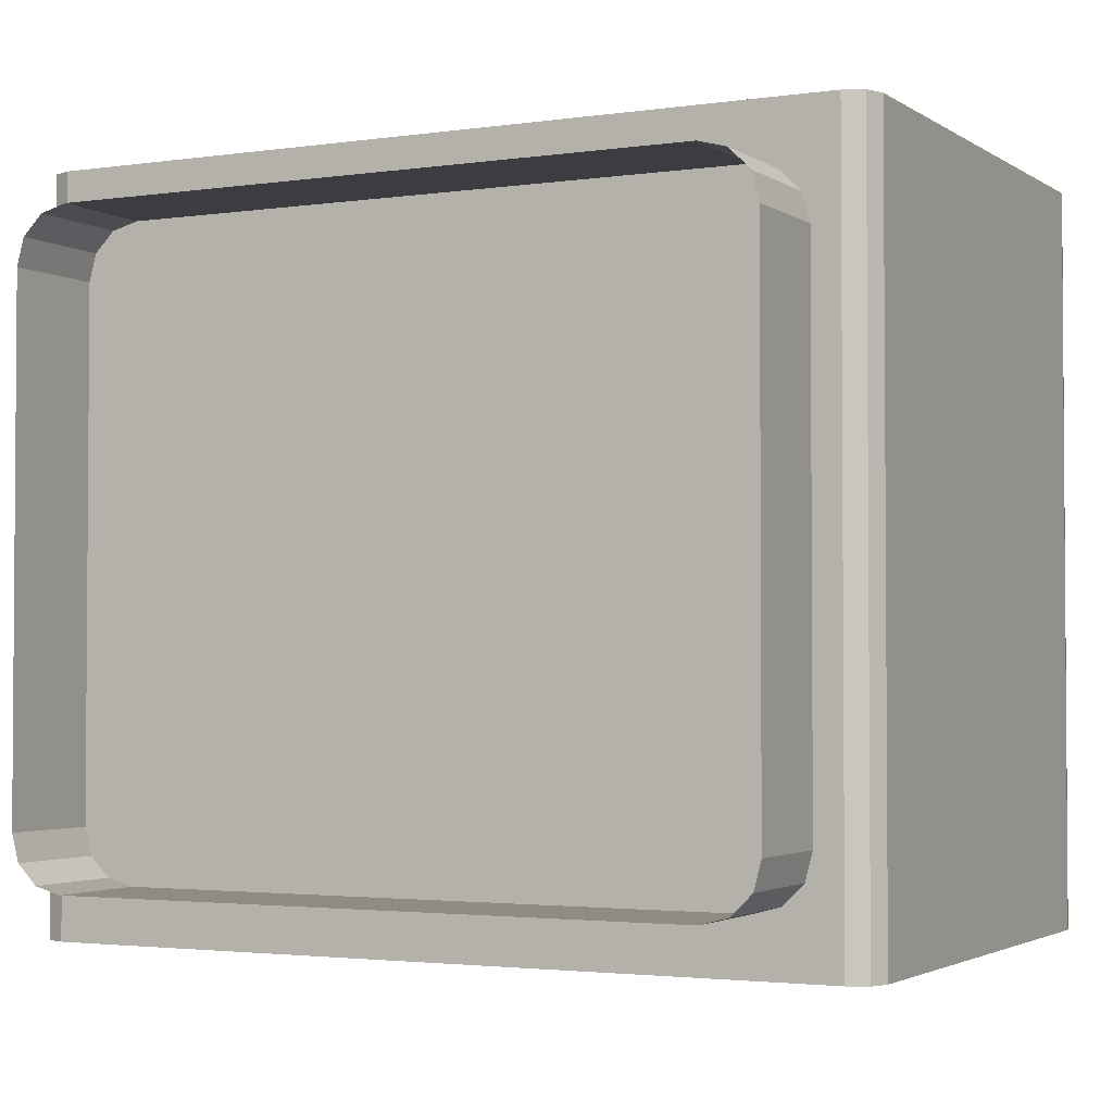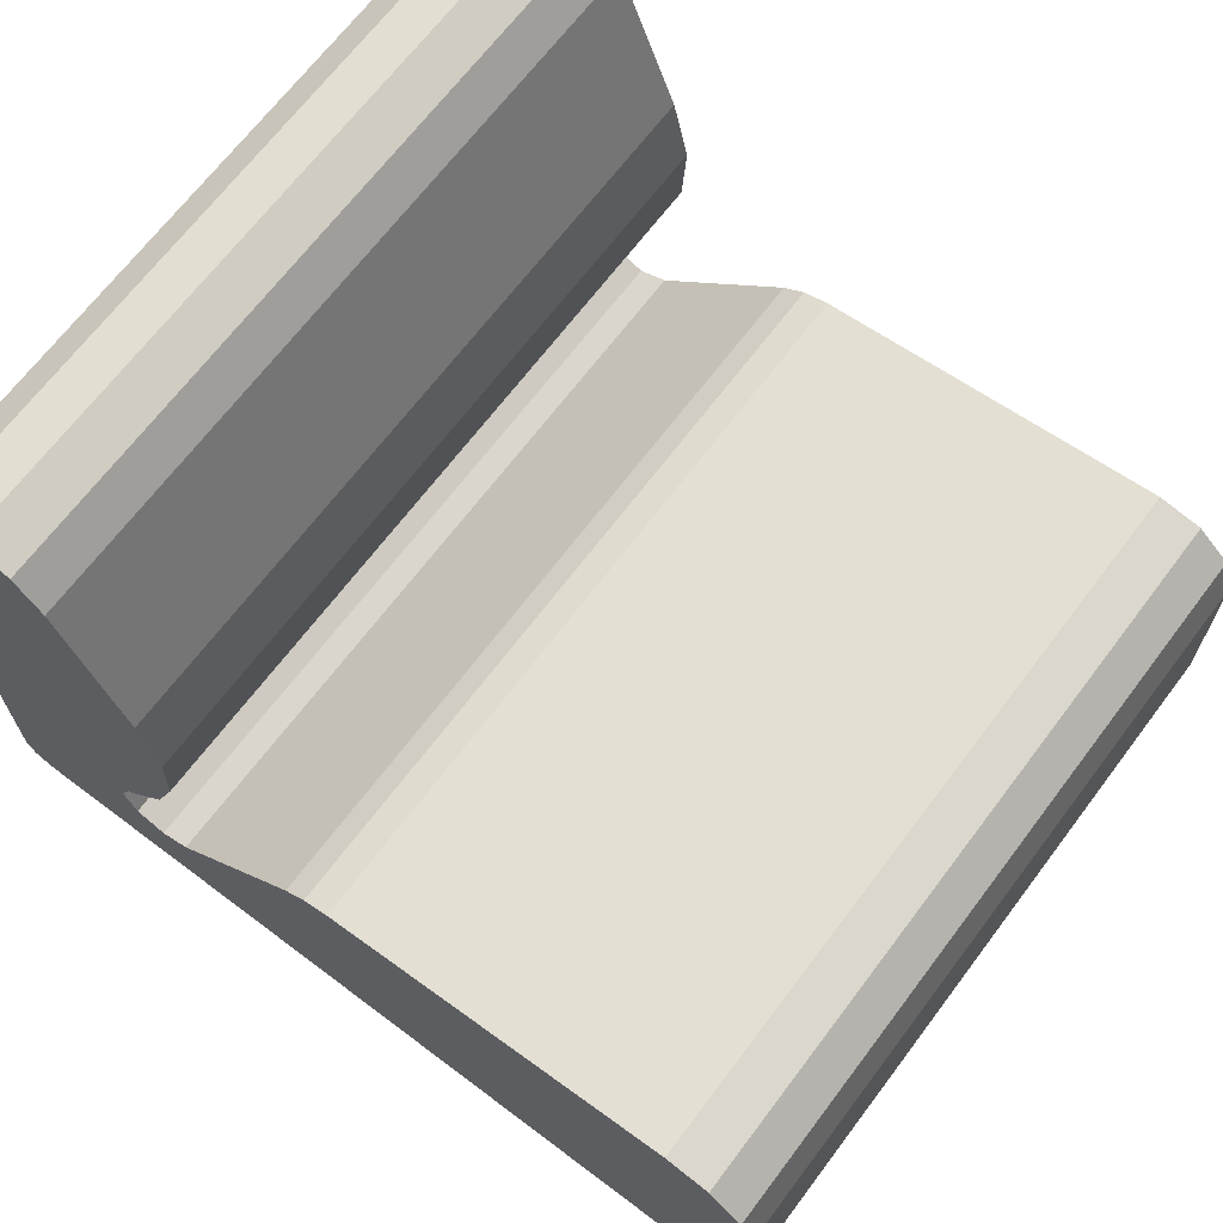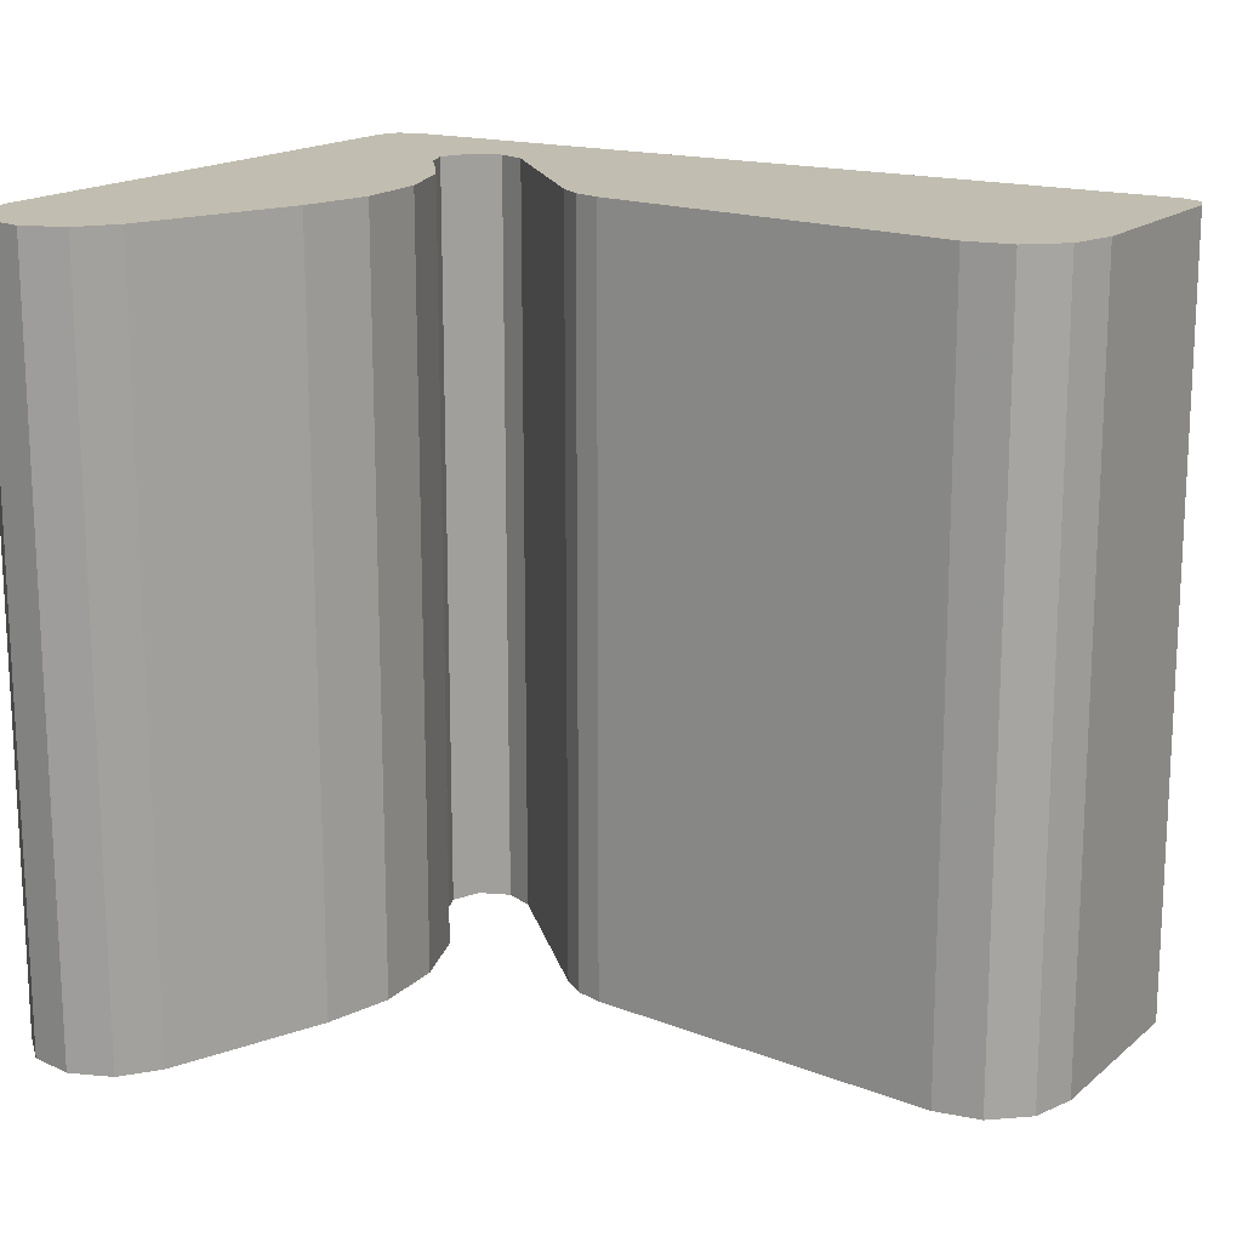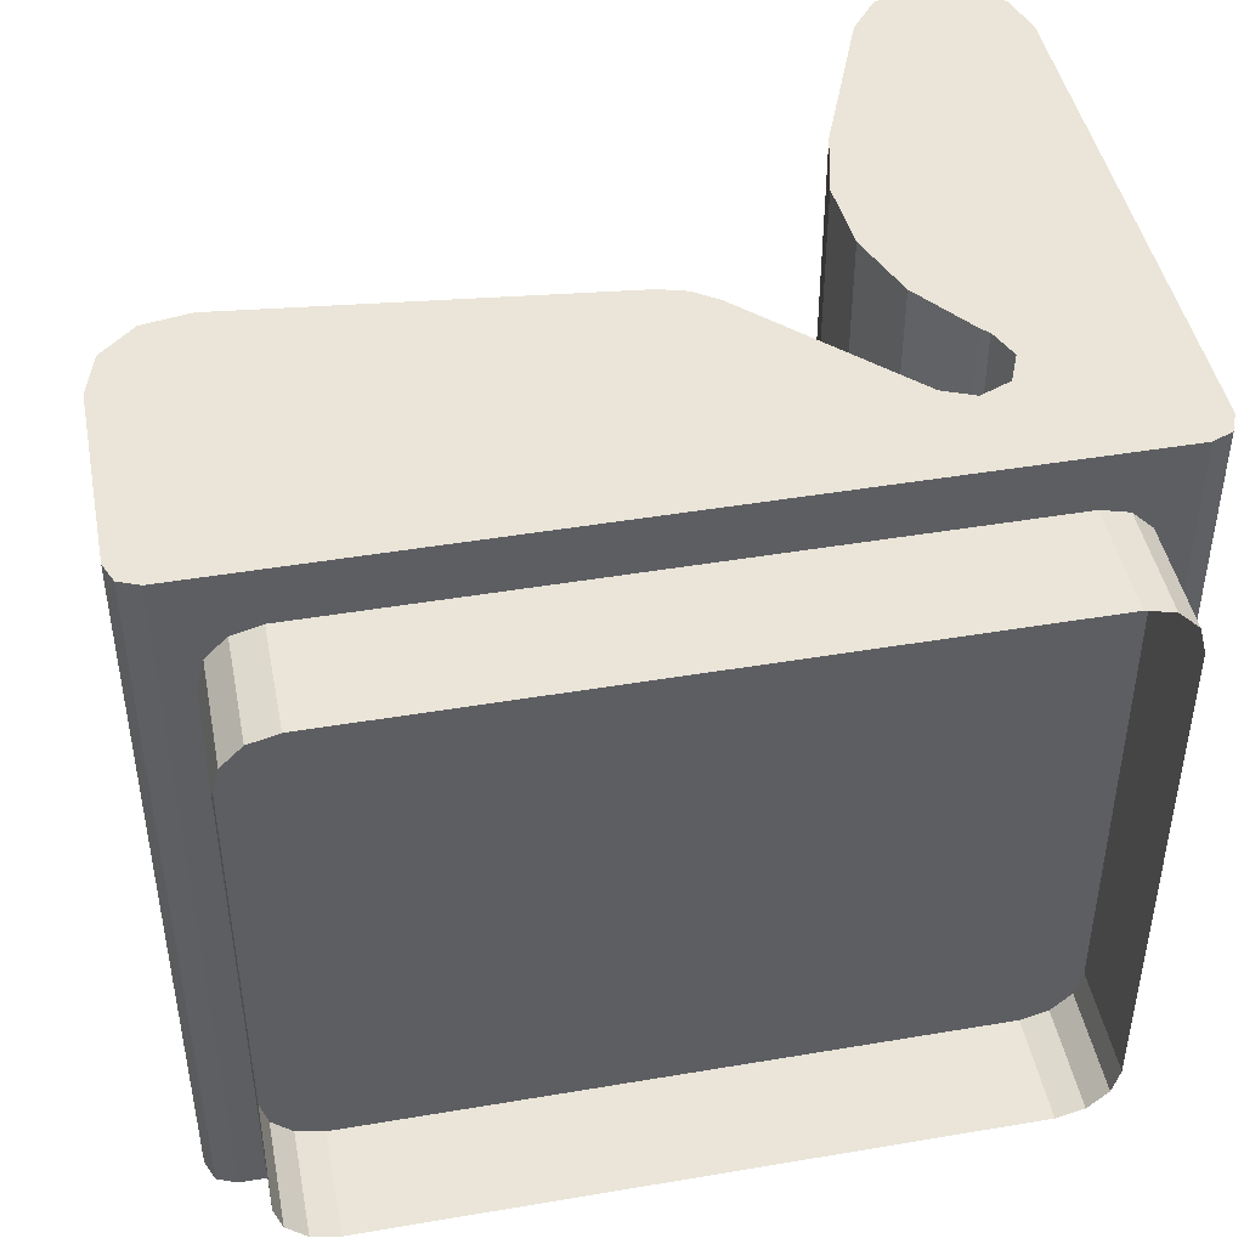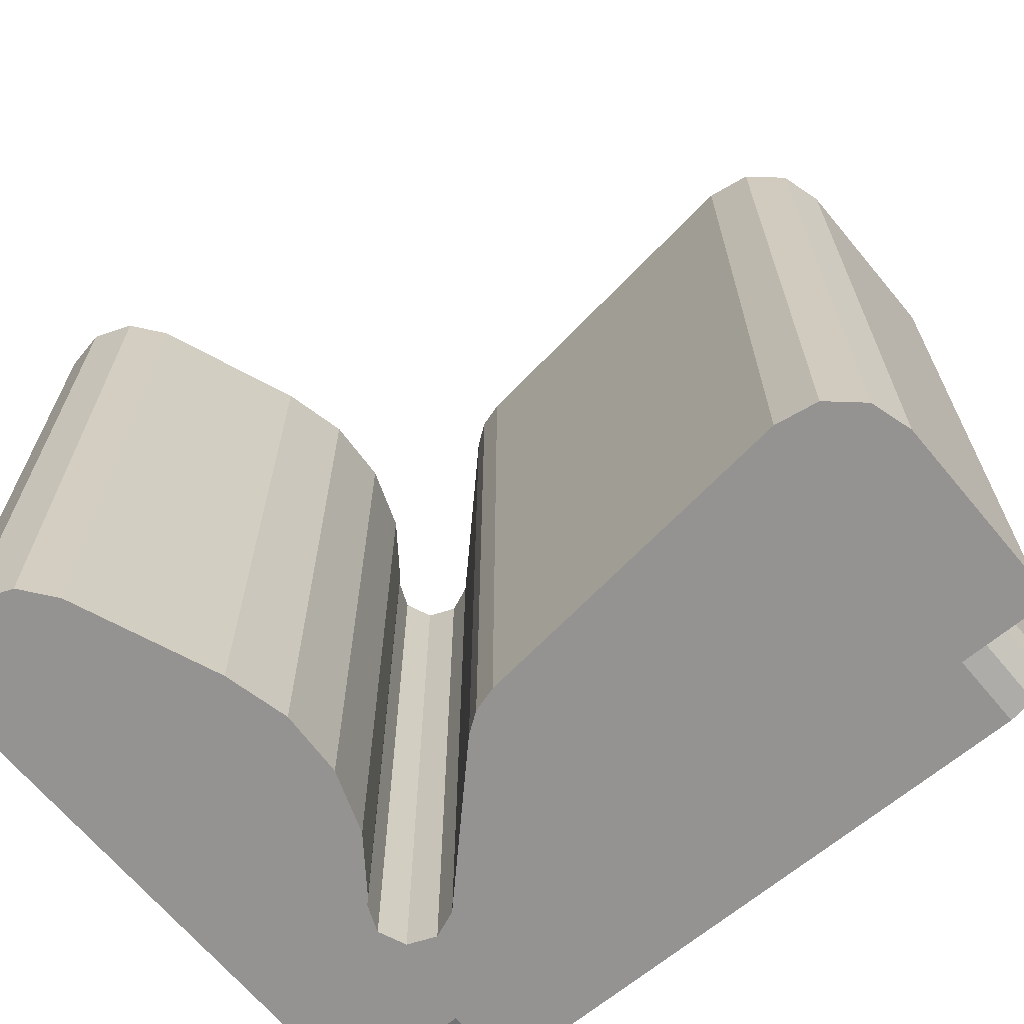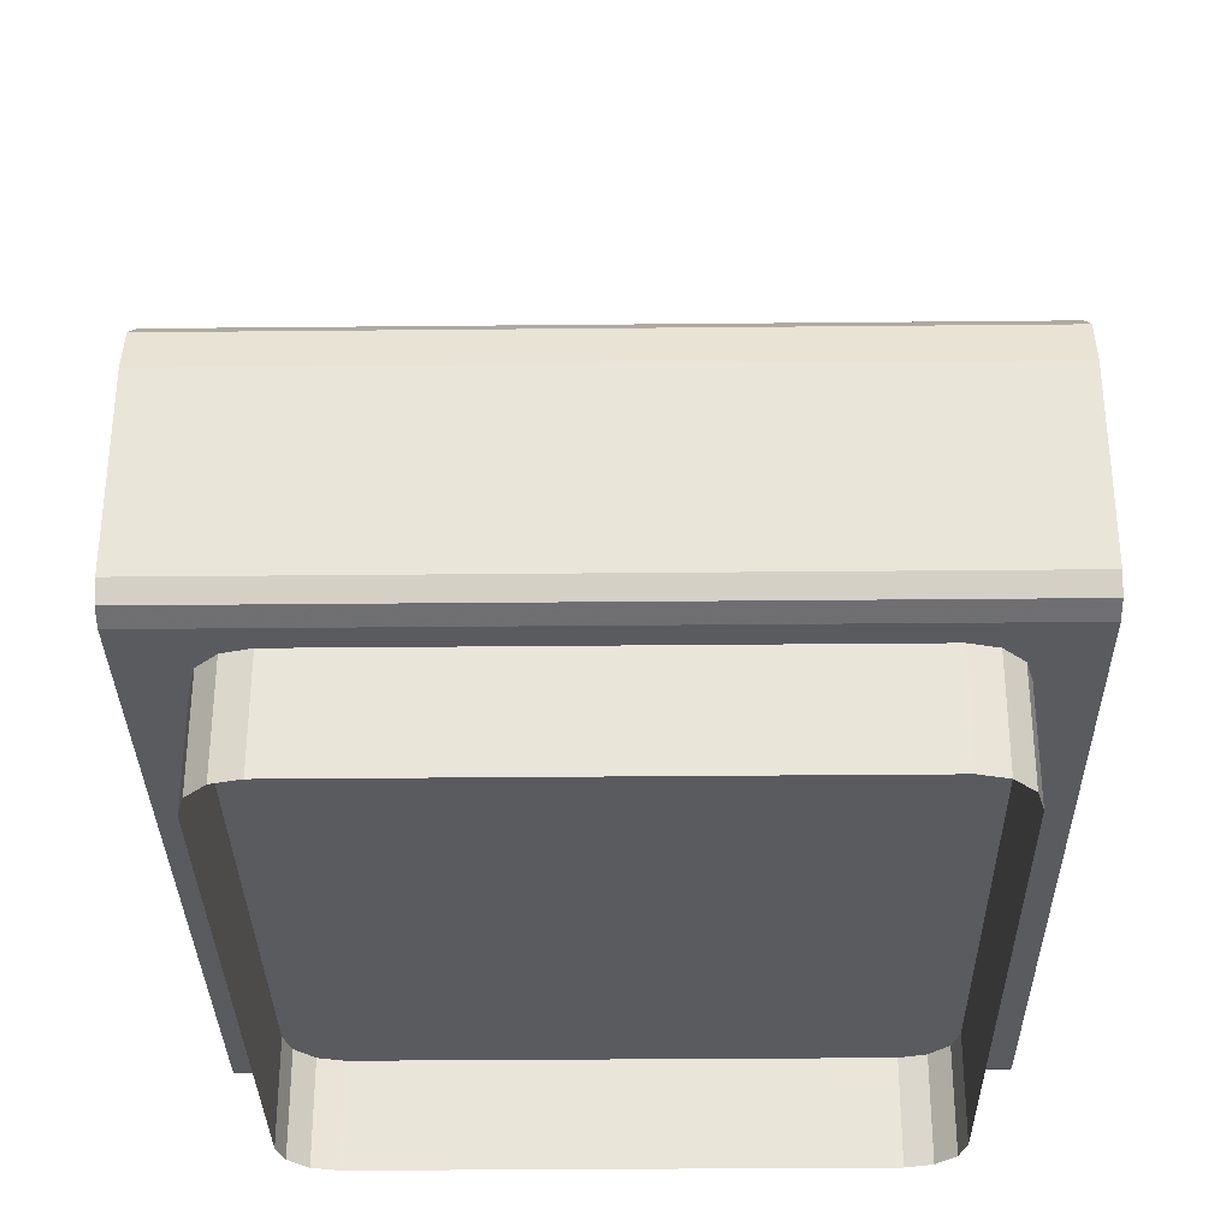
<metadata>
{"format":"obj","ext":"obj","renderer":"f3d","projection":"perspective","resolution":1024,"background":"white","views":[{"elev":-2.5,"azim":27.0,"up":"+Z"},{"elev":67.9,"azim":-143.0,"up":"+Y"},{"elev":16.7,"azim":-147.9,"up":"+Z"},{"elev":45.1,"azim":-11.1,"up":"+Z"},{"elev":-66.8,"azim":-140.2,"up":"+Z"},{"elev":-32.4,"azim":-89.2,"up":"+Y"}]}
</metadata>
<code>
v 0.1476 0.025 0.08679
v 0.8524 0.025 0.08679
v 0.1476 0.1476 0.08679
v 0.8524 0.1476 0.08679
v 0.117 0.025 0.09503
v 0.117 0.1476 0.09503
v 0.09453 0.025 0.1174
v 0.09453 0.1476 0.1174
v 0.08629 0.025 0.1481
v 0.08629 0.1476 0.1481
v 0.08629 0.025 0.7298
v 0.08629 0.1476 0.7298
v 0.09453 0.025 0.7605
v 0.09453 0.1476 0.7605
v 0.117 0.025 0.7829
v 0.117 0.1476 0.7829
v 0.1476 0.025 0.7911
v 0.1476 0.1476 0.7911
v 0.8524 0.025 0.7911
v 0.8524 0.1476 0.7911
v 0.8831 0.025 0.7829
v 0.8831 0.1476 0.7829
v 0.9055 0.025 0.7605
v 0.9055 0.1476 0.7605
v 0.9137 0.025 0.7298
v 0.9137 0.1476 0.7298
v 0.9137 0.025 0.1481
v 0.9137 0.1476 0.1481
v 0.9055 0.025 0.1174
v 0.9055 0.1476 0.1174
v 0.8831 0.025 0.09503
v 0.8831 0.1476 0.09503
v 0.08629 0.1476 0.8524
v 0.08629 0.1476 0.025
v 0.9137 0.1476 0.8524
v 0.9137 0.1476 0.025
v 0.05568 0.1476 0.8524
v 0.05568 0.1476 0.025
v 0.03399 0.1565 0.8524
v 0.03399 0.1565 0.025
v 0.025 0.1782 0.8524
v 0.025 0.1782 0.025
v 0.025 0.3893 0.8524
v 0.025 0.3893 0.025
v 0.03915 0.4382 0.8524
v 0.03915 0.4382 0.025
v 0.07718 0.4721 0.8524
v 0.07718 0.4721 0.025
v 0.1275 0.4807 0.8524
v 0.1275 0.4807 0.025
v 0.5296 0.4347 0.8524
v 0.5296 0.4347 0.025
v 0.5591 0.4261 0.8524
v 0.5591 0.4261 0.025
v 0.584 0.4083 0.8524
v 0.584 0.4083 0.025
v 0.7375 0.2549 0.8524
v 0.7375 0.2549 0.025
v 0.77 0.2414 0.8524
v 0.77 0.2414 0.025
v 0.8025 0.2549 0.8524
v 0.8025 0.2549 0.025
v 0.816 0.2874 0.8524
v 0.816 0.2874 0.025
v 0.8025 0.3199 0.8524
v 0.8025 0.3199 0.025
v 0.7949 0.3275 0.8524
v 0.7949 0.3275 0.025
v 0.7472 0.3915 0.8524
v 0.7472 0.3915 0.025
v 0.7199 0.4664 0.8524
v 0.7199 0.4664 0.025
v 0.7151 0.546 0.8524
v 0.7151 0.546 0.025
v 0.7334 0.6236 0.8524
v 0.7334 0.6236 0.025
v 0.8012 0.7959 0.8524
v 0.8012 0.7959 0.025
v 0.8311 0.8349 0.8524
v 0.8311 0.8349 0.025
v 0.877 0.8524 0.8524
v 0.877 0.8524 0.025
v 0.9253 0.8433 0.8524
v 0.9253 0.8433 0.025
v 0.9616 0.8101 0.8524
v 0.9616 0.8101 0.025
v 0.975 0.7628 0.8524
v 0.975 0.7628 0.025
v 0.975 0.1782 0.8524
v 0.975 0.1782 0.025
v 0.9661 0.1565 0.8524
v 0.9661 0.1565 0.025
v 0.9444 0.1476 0.8524
v 0.9444 0.1476 0.025
v 0.05568 0.1476 0.025
v 0.08629 0.1476 0.025
v 0.9444 0.1476 0.025
v 0.9137 0.1476 0.025
v 0.9444 0.1476 0.8524
v 0.9137 0.1476 0.8524
v 0.05568 0.1476 0.8524
v 0.08629 0.1476 0.8524
f 1 2 3
f 4 3 2
f 5 1 6
f 3 6 1
f 7 5 8
f 6 8 5
f 9 7 10
f 8 10 7
f 11 9 12
f 10 12 9
f 13 11 14
f 12 14 11
f 15 13 16
f 14 16 13
f 17 15 18
f 16 18 15
f 19 17 20
f 18 20 17
f 21 19 22
f 20 22 19
f 23 21 24
f 22 24 21
f 25 23 26
f 24 26 23
f 27 25 28
f 26 28 25
f 29 27 30
f 28 30 27
f 31 29 32
f 30 32 29
f 2 31 4
f 32 4 31
f 33 34 35
f 36 35 34
f 37 38 33
f 34 33 38
f 39 40 37
f 38 37 40
f 41 42 39
f 40 39 42
f 43 44 41
f 42 41 44
f 45 46 43
f 44 43 46
f 47 48 45
f 46 45 48
f 49 50 47
f 48 47 50
f 51 52 49
f 50 49 52
f 53 54 51
f 52 51 54
f 55 56 53
f 54 53 56
f 57 58 55
f 56 55 58
f 59 60 57
f 58 57 60
f 61 62 59
f 60 59 62
f 63 64 61
f 62 61 64
f 65 66 63
f 64 63 66
f 67 68 65
f 66 65 68
f 69 70 67
f 68 67 70
f 71 72 69
f 70 69 72
f 73 74 71
f 72 71 74
f 75 76 73
f 74 73 76
f 77 78 75
f 76 75 78
f 79 80 77
f 78 77 80
f 81 82 79
f 80 79 82
f 83 84 81
f 82 81 84
f 85 86 83
f 84 83 86
f 87 88 85
f 86 85 88
f 89 90 87
f 88 87 90
f 91 92 89
f 90 89 92
f 93 94 91
f 92 91 94
f 35 36 93
f 94 93 36
f 82 84 88
f 86 88 84
f 78 80 88
f 82 88 80
f 74 76 88
f 78 88 76
f 70 72 88
f 74 88 72
f 66 68 88
f 70 88 68
f 90 64 88
f 66 88 64
f 90 92 94
f 62 64 94
f 90 94 64
f 38 60 94
f 62 94 60
f 56 58 38
f 60 38 58
f 52 54 38
f 56 38 54
f 48 50 38
f 52 38 50
f 44 46 38
f 48 38 46
f 40 42 38
f 44 38 42
f 81 87 83
f 85 83 87
f 77 87 79
f 81 79 87
f 73 87 75
f 77 75 87
f 69 87 71
f 73 71 87
f 65 87 67
f 69 67 87
f 89 87 63
f 65 63 87
f 89 93 91
f 61 93 63
f 89 63 93
f 37 93 59
f 61 59 93
f 55 37 57
f 59 57 37
f 51 37 53
f 55 53 37
f 47 37 49
f 51 49 37
f 43 37 45
f 47 45 37
f 39 37 41
f 43 41 37
f 1 3 2
f 3 2 4
f 1 6 5
f 6 1 3
f 5 8 7
f 8 5 6
f 7 10 9
f 10 7 8
f 9 12 11
f 12 9 10
f 11 14 13
f 14 11 12
f 13 16 15
f 16 13 14
f 15 18 17
f 18 15 16
f 17 20 19
f 20 17 18
f 19 22 21
f 22 19 20
f 21 24 23
f 24 21 22
f 23 26 25
f 26 23 24
f 25 28 27
f 28 25 26
f 27 30 29
f 30 27 28
f 29 32 31
f 32 29 30
f 31 4 2
f 4 31 32
f 95 96 97
f 96 98 97
f 99 100 101
f 100 102 101

</code>
